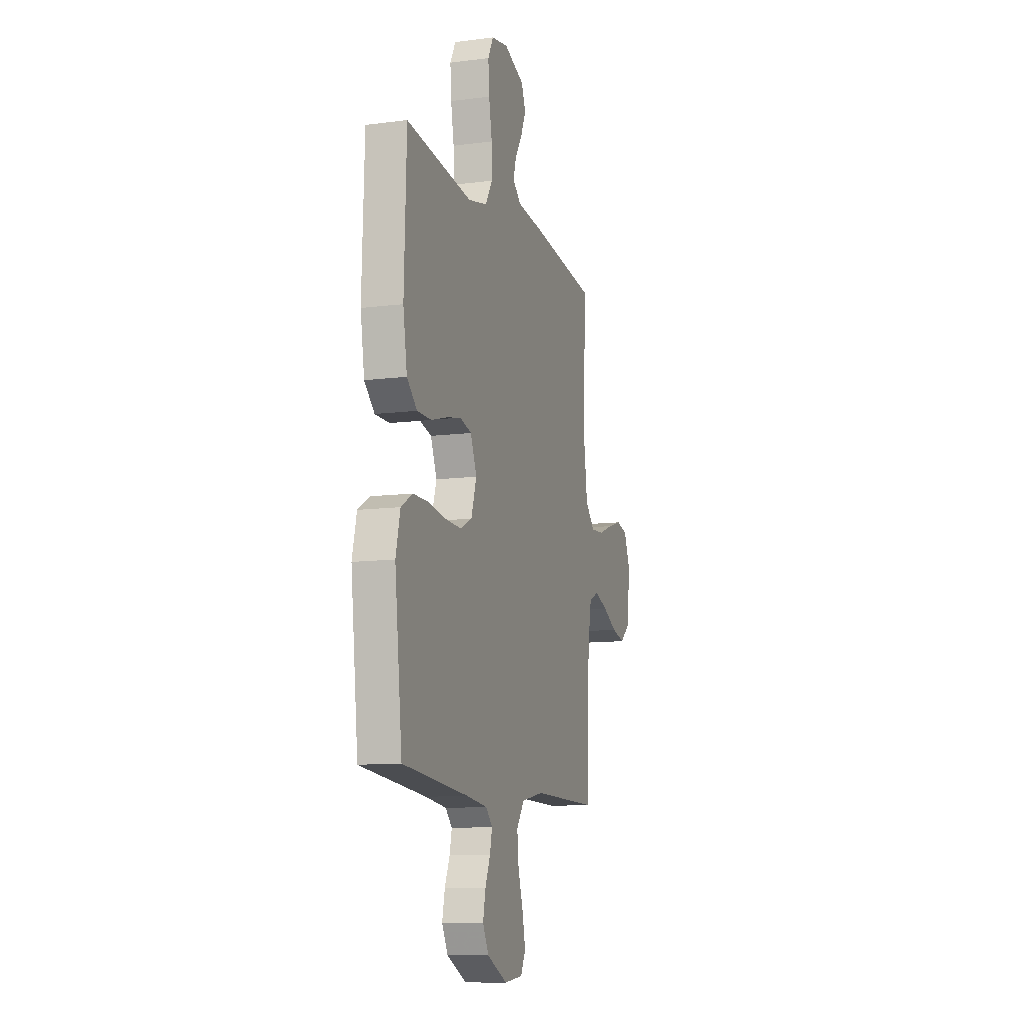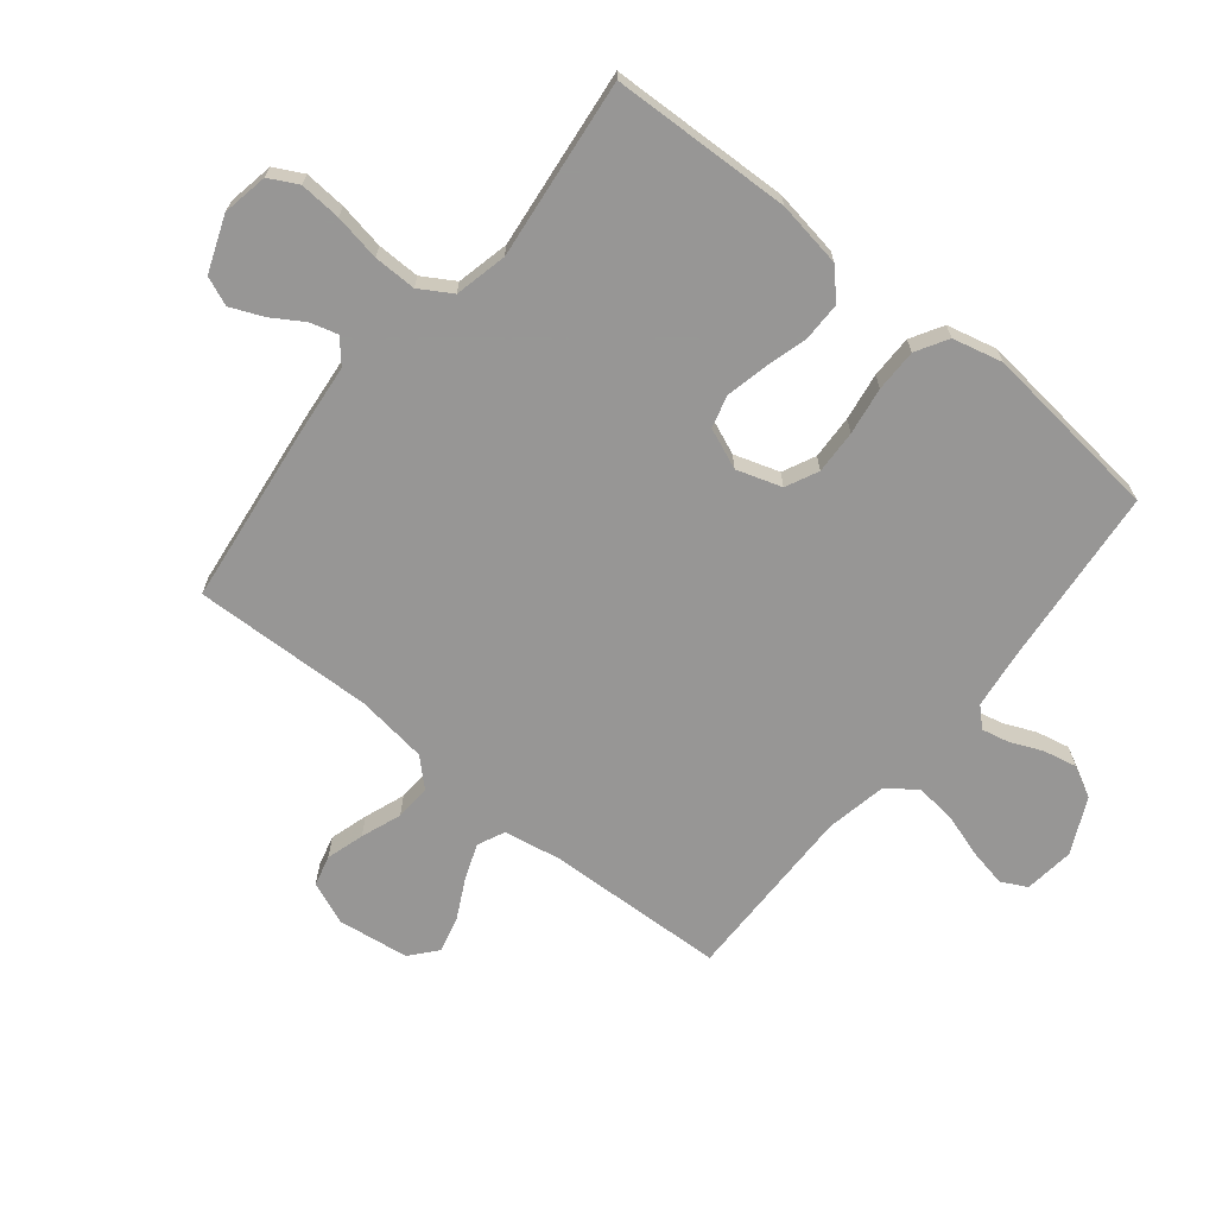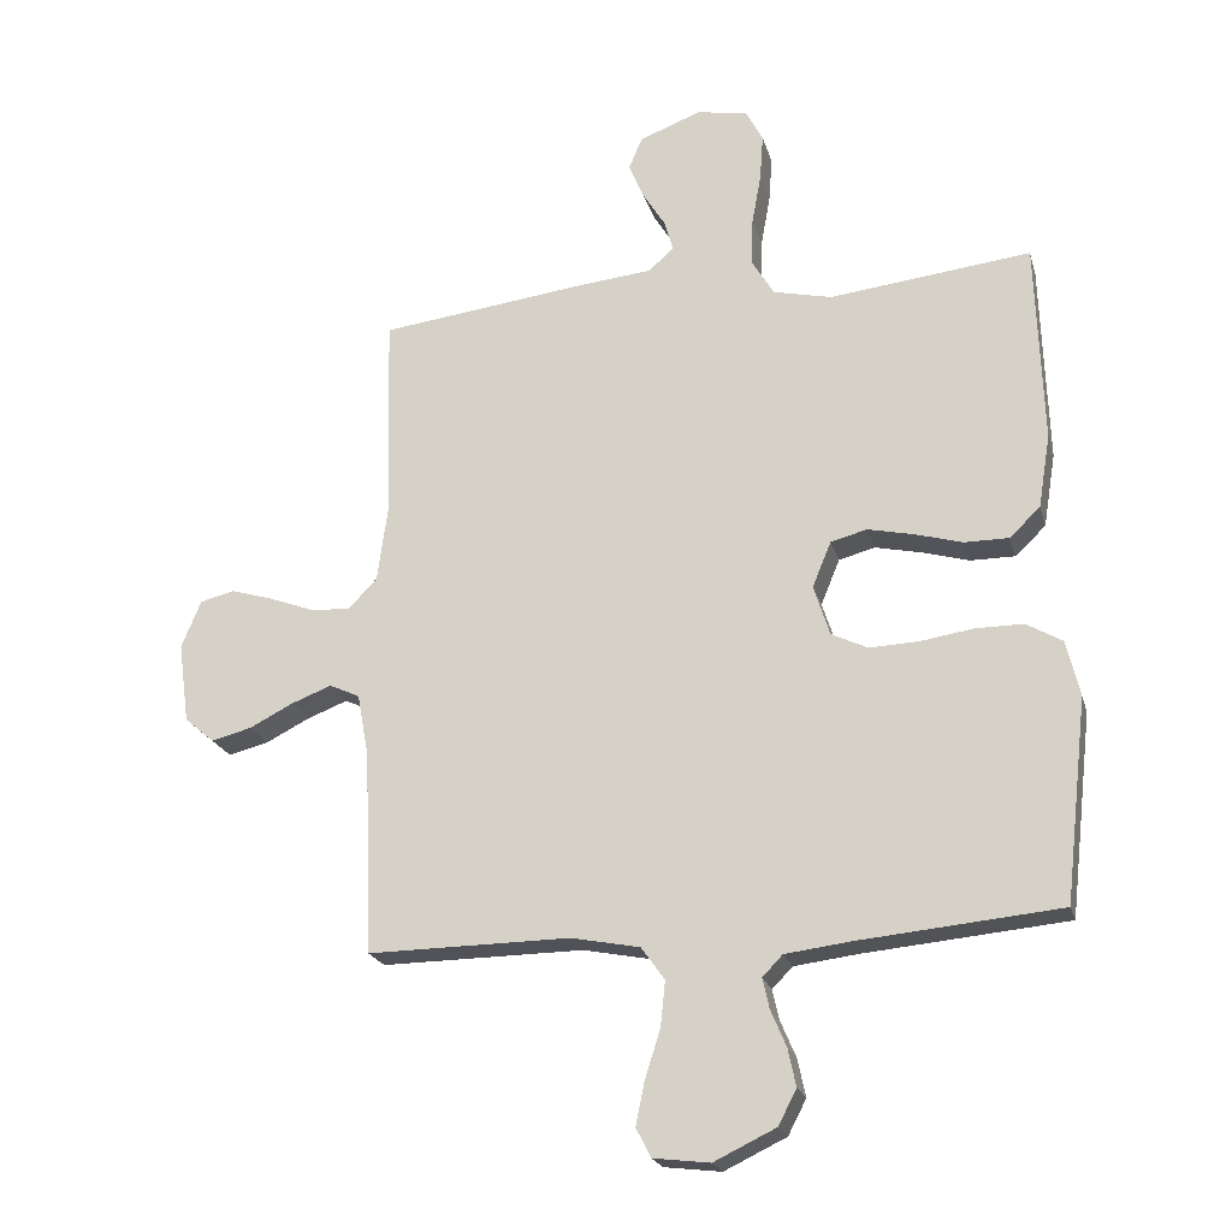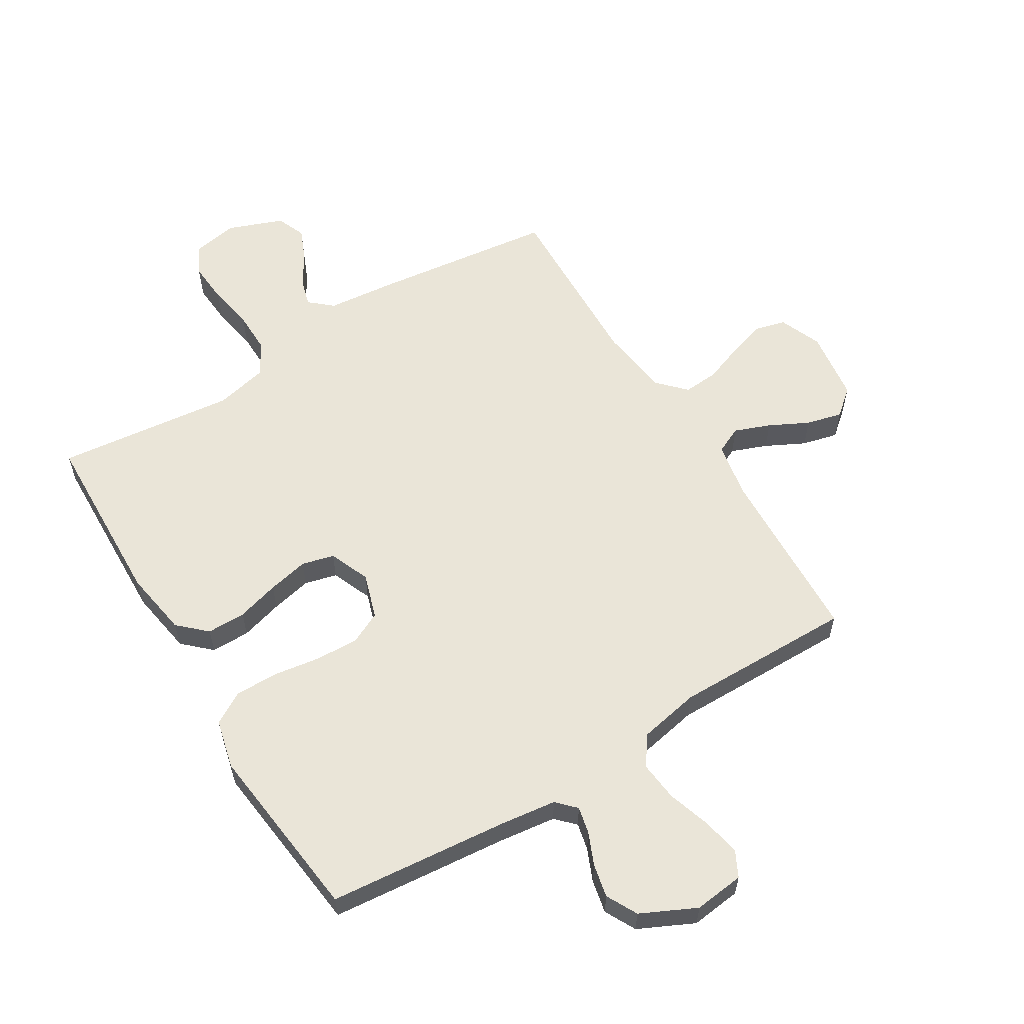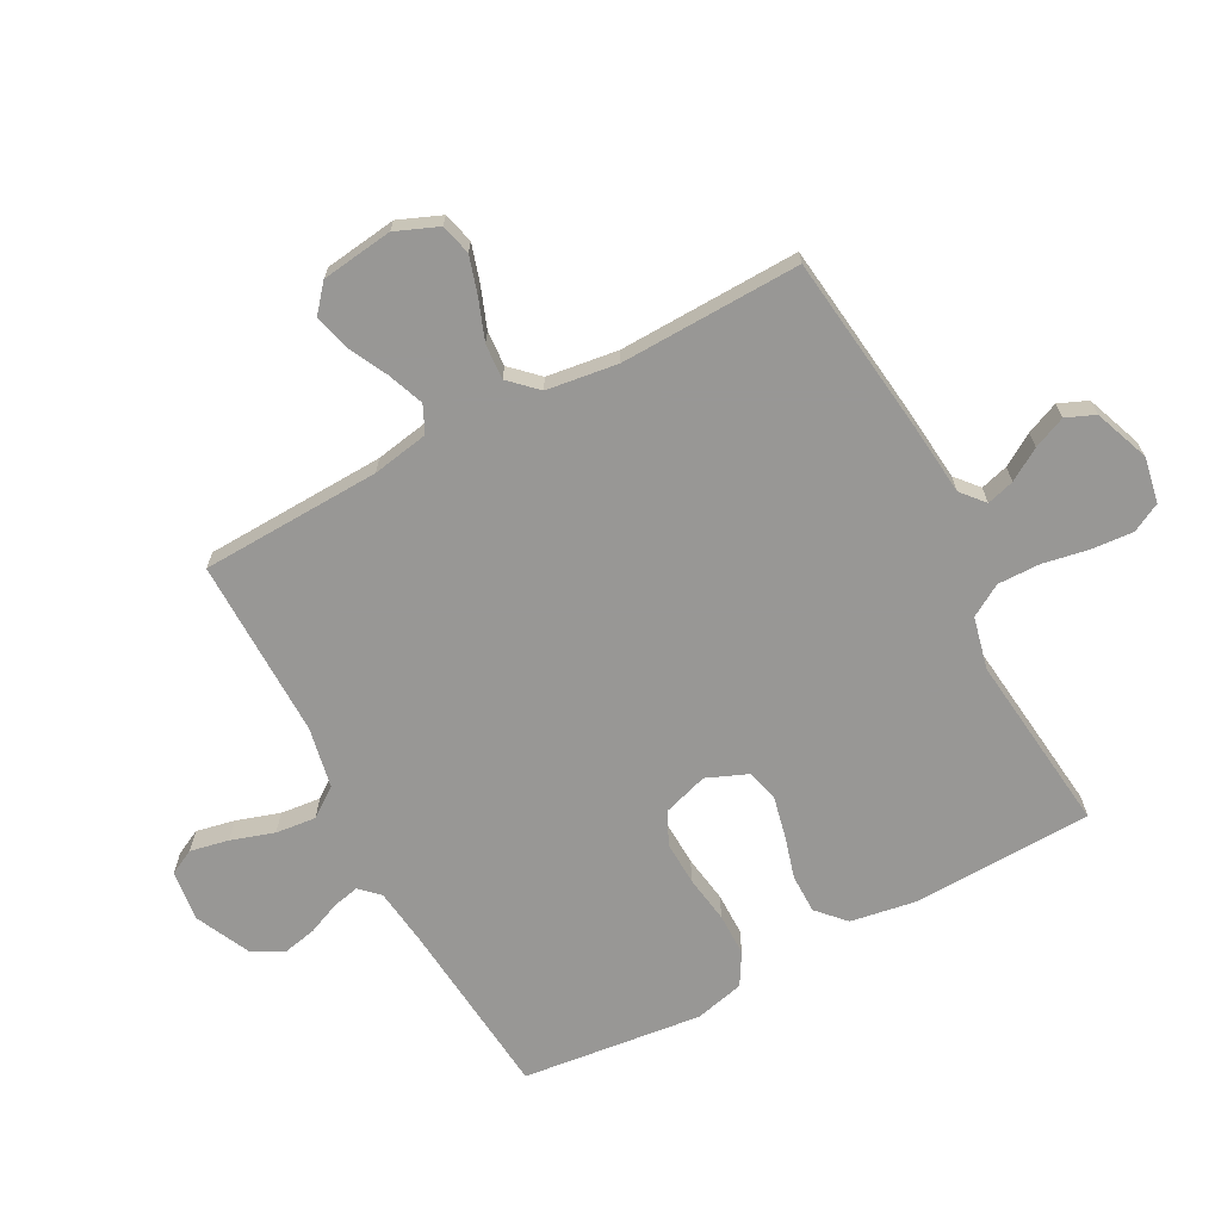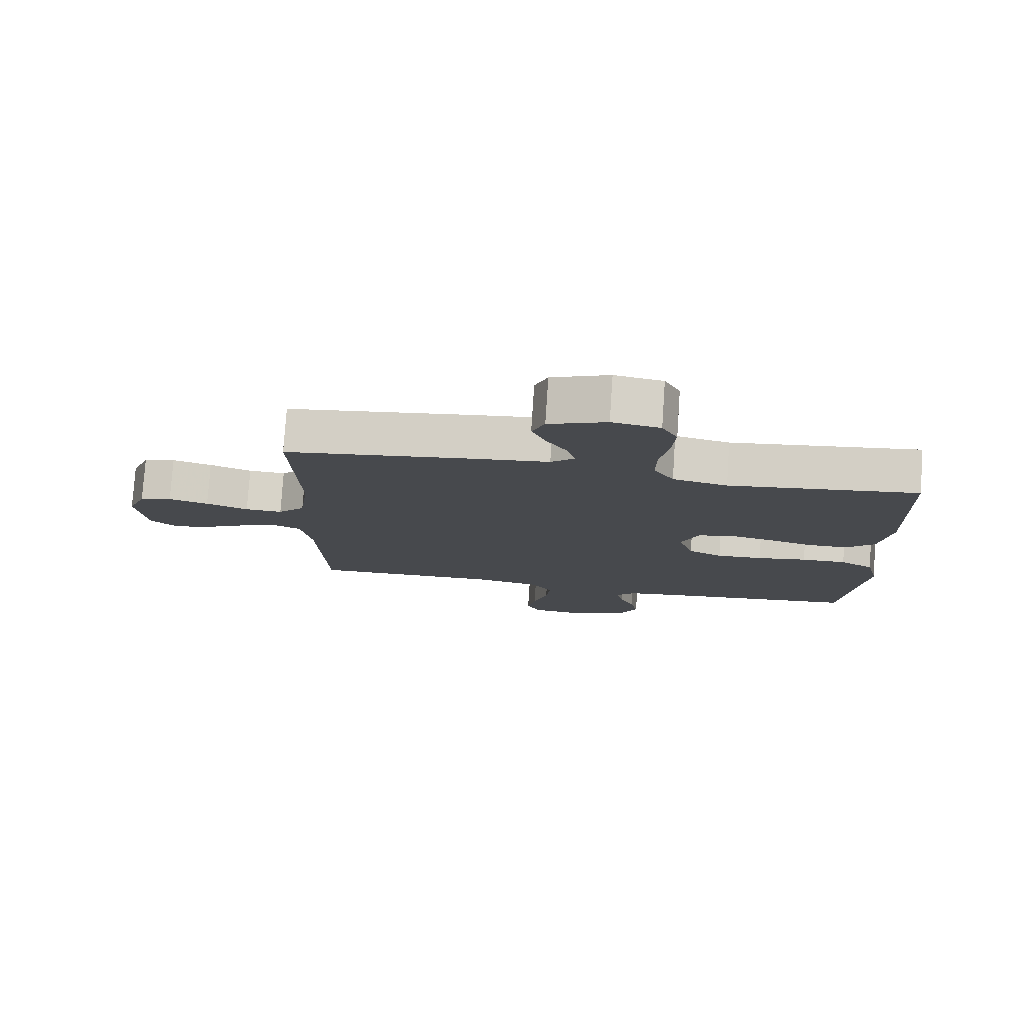
<metadata>
{"format":"obj","ext":"obj","renderer":"f3d","projection":"perspective","resolution":1024,"background":"white","views":[{"elev":-10.9,"azim":107.8,"up":"+Z"},{"elev":-68.0,"azim":51.1,"up":"+Y"},{"elev":-21.4,"azim":14.4,"up":"+Z"},{"elev":58.9,"azim":148.6,"up":"+Y"},{"elev":-68.2,"azim":-62.0,"up":"+Y"},{"elev":77.9,"azim":3.8,"up":"+Z"}]}
</metadata>
<code>
v 0.5 0.07 0.5
v 0.51 0.07 0.2
v 0.492 0.07 0.09
v 0.446 0.07 0.047
v 0.381 0.07 0.047
v 0.31 0.07 0.067
v 0.242 0.07 0.082
v 0.188 0.07 0.068
v 0.16 0.07 0
v 0.184 0.07 -0.075
v 0.238 0.07 -0.101
v 0.311 0.07 -0.098
v 0.39 0.07 -0.086
v 0.461 0.07 -0.086
v 0.514 0.07 -0.117
v 0.534 0.07 -0.2
v 0.5 0.07 -0.5
v 0.2 0.07 -0.528
v 0.104 0.07 -0.54
v 0.074 0.07 -0.571
v 0.084 0.07 -0.616
v 0.107 0.07 -0.67
v 0.119 0.07 -0.726
v 0.092 0.07 -0.778
v 0 0.07 -0.822
v -0.084 0.07 -0.812
v -0.106 0.07 -0.769
v -0.093 0.07 -0.705
v -0.07 0.07 -0.633
v -0.063 0.07 -0.566
v -0.098 0.07 -0.517
v -0.2 0.07 -0.497
v -0.5 0.07 -0.5
v -0.512 0.07 -0.2
v -0.529 0.07 -0.106
v -0.574 0.07 -0.085
v -0.634 0.07 -0.108
v -0.699 0.07 -0.141
v -0.759 0.07 -0.156
v -0.803 0.07 -0.119
v -0.819 0.07 0
v -0.79 0.07 0.071
v -0.739 0.07 0.084
v -0.676 0.07 0.065
v -0.609 0.07 0.04
v -0.55 0.07 0.036
v -0.507 0.07 0.081
v -0.491 0.07 0.2
v -0.5 0.07 0.5
v -0.2 0.07 0.537
v -0.081 0.07 0.549
v -0.043 0.07 0.582
v -0.056 0.07 0.628
v -0.089 0.07 0.681
v -0.112 0.07 0.735
v -0.092 0.07 0.783
v 0 0.07 0.818
v 0.076 0.07 0.804
v 0.101 0.07 0.756
v 0.096 0.07 0.687
v 0.082 0.07 0.61
v 0.081 0.07 0.539
v 0.113 0.07 0.486
v 0.2 0.07 0.466
v 0.5 0 0.5
v 0.51 0 0.2
v 0.492 0 0.09
v 0.446 0 0.047
v 0.381 0 0.047
v 0.31 0 0.067
v 0.242 0 0.082
v 0.188 0 0.068
v 0.16 0 0
v 0.184 0 -0.075
v 0.238 0 -0.101
v 0.311 0 -0.098
v 0.39 0 -0.086
v 0.461 0 -0.086
v 0.514 0 -0.117
v 0.534 0 -0.2
v 0.5 0 -0.5
v 0.2 0 -0.528
v 0.104 0 -0.54
v 0.074 0 -0.571
v 0.084 0 -0.616
v 0.107 0 -0.67
v 0.119 0 -0.726
v 0.092 0 -0.778
v 0 0 -0.822
v -0.084 0 -0.812
v -0.106 0 -0.769
v -0.093 0 -0.705
v -0.07 0 -0.633
v -0.063 0 -0.566
v -0.098 0 -0.517
v -0.2 0 -0.497
v -0.5 0 -0.5
v -0.512 0 -0.2
v -0.529 0 -0.106
v -0.574 0 -0.085
v -0.634 0 -0.108
v -0.699 0 -0.141
v -0.759 0 -0.156
v -0.803 0 -0.119
v -0.819 0 0
v -0.79 0 0.071
v -0.739 0 0.084
v -0.676 0 0.065
v -0.609 0 0.04
v -0.55 0 0.036
v -0.507 0 0.081
v -0.491 0 0.2
v -0.5 0 0.5
v -0.2 0 0.537
v -0.081 0 0.549
v -0.043 0 0.582
v -0.056 0 0.628
v -0.089 0 0.681
v -0.112 0 0.735
v -0.092 0 0.783
v 0 0 0.818
v 0.076 0 0.804
v 0.101 0 0.756
v 0.096 0 0.687
v 0.082 0 0.61
v 0.081 0 0.539
v 0.113 0 0.486
v 0.2 0 0.466
f 59 60 61
f 58 59 61
f 57 58 61
f 56 57 61
f 55 56 61
f 54 55 61
f 53 54 61
f 52 53 61 62
f 51 52 62 63
f 50 51 63
f 49 50 63
f 48 49 63
f 43 44 45
f 42 43 45
f 41 42 45
f 40 41 45
f 39 40 45
f 38 39 45
f 37 38 45
f 36 37 45 46
f 35 36 46 47
f 32 33 34
f 48 63 64
f 47 48 64
f 35 47 64
f 34 35 64
f 32 34 64
f 31 32 64
f 27 28 29
f 26 27 29
f 25 26 29
f 24 25 29
f 23 24 29
f 22 23 29
f 21 22 29
f 16 17 18
f 15 16 18
f 14 15 18
f 13 14 18
f 12 13 18
f 11 12 18 19
f 10 11 19 20
f 4 5 6
f 3 4 6
f 2 3 6
f 1 2 6
f 64 1 6
f 64 6 7
f 30 31 64
f 20 21 29 30
f 9 10 20 30
f 9 30 64
f 8 9 64
f 7 8 64
f 125 124 123
f 125 123 122
f 125 122 121
f 125 121 120
f 125 120 119
f 125 119 118
f 125 118 117
f 126 125 117 116
f 127 126 116 115
f 127 115 114
f 127 114 113
f 127 113 112
f 109 108 107
f 109 107 106
f 109 106 105
f 109 105 104
f 109 104 103
f 109 103 102
f 109 102 101
f 110 109 101 100
f 111 110 100 99
f 98 97 96
f 128 127 112
f 128 112 111
f 128 111 99
f 128 99 98
f 128 98 96
f 128 96 95
f 93 92 91
f 93 91 90
f 93 90 89
f 93 89 88
f 93 88 87
f 93 87 86
f 93 86 85
f 82 81 80
f 82 80 79
f 82 79 78
f 82 78 77
f 82 77 76
f 83 82 76 75
f 84 83 75 74
f 70 69 68
f 70 68 67
f 70 67 66
f 70 66 65
f 70 65 128
f 71 70 128
f 128 95 94
f 94 93 85 84
f 94 84 74 73
f 128 94 73
f 128 73 72
f 128 72 71
f 1 65 66 2
f 2 66 67 3
f 3 67 68 4
f 4 68 69 5
f 5 69 70 6
f 6 70 71 7
f 7 71 72 8
f 8 72 73 9
f 9 73 74 10
f 10 74 75 11
f 11 75 76 12
f 12 76 77 13
f 13 77 78 14
f 14 78 79 15
f 15 79 80 16
f 16 80 81 17
f 17 81 82 18
f 18 82 83 19
f 19 83 84 20
f 20 84 85 21
f 21 85 86 22
f 22 86 87 23
f 23 87 88 24
f 24 88 89 25
f 25 89 90 26
f 26 90 91 27
f 27 91 92 28
f 28 92 93 29
f 29 93 94 30
f 30 94 95 31
f 31 95 96 32
f 32 96 97 33
f 33 97 98 34
f 34 98 99 35
f 35 99 100 36
f 36 100 101 37
f 37 101 102 38
f 38 102 103 39
f 39 103 104 40
f 40 104 105 41
f 41 105 106 42
f 42 106 107 43
f 43 107 108 44
f 44 108 109 45
f 45 109 110 46
f 46 110 111 47
f 47 111 112 48
f 48 112 113 49
f 49 113 114 50
f 50 114 115 51
f 51 115 116 52
f 52 116 117 53
f 53 117 118 54
f 54 118 119 55
f 55 119 120 56
f 56 120 121 57
f 57 121 122 58
f 58 122 123 59
f 59 123 124 60
f 60 124 125 61
f 61 125 126 62
f 62 126 127 63
f 63 127 128 64
f 64 128 65 1

</code>
